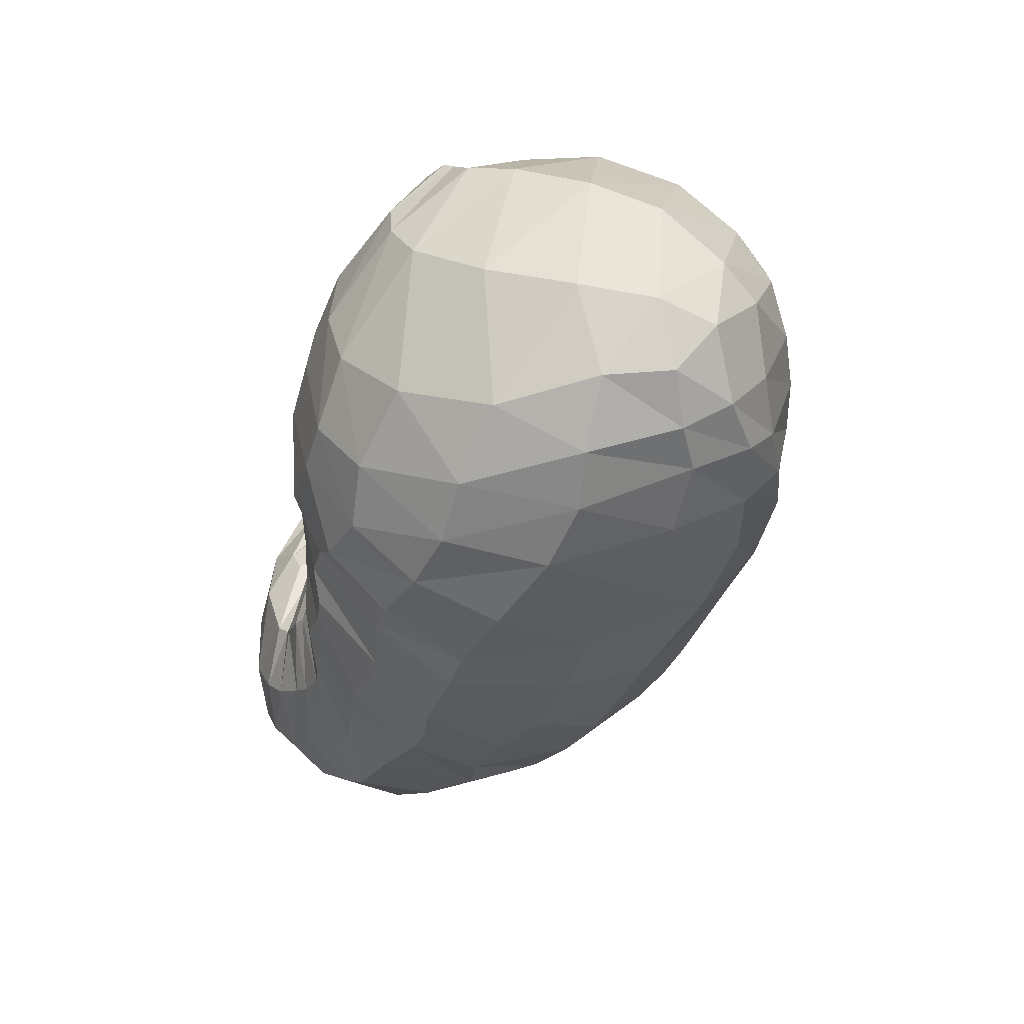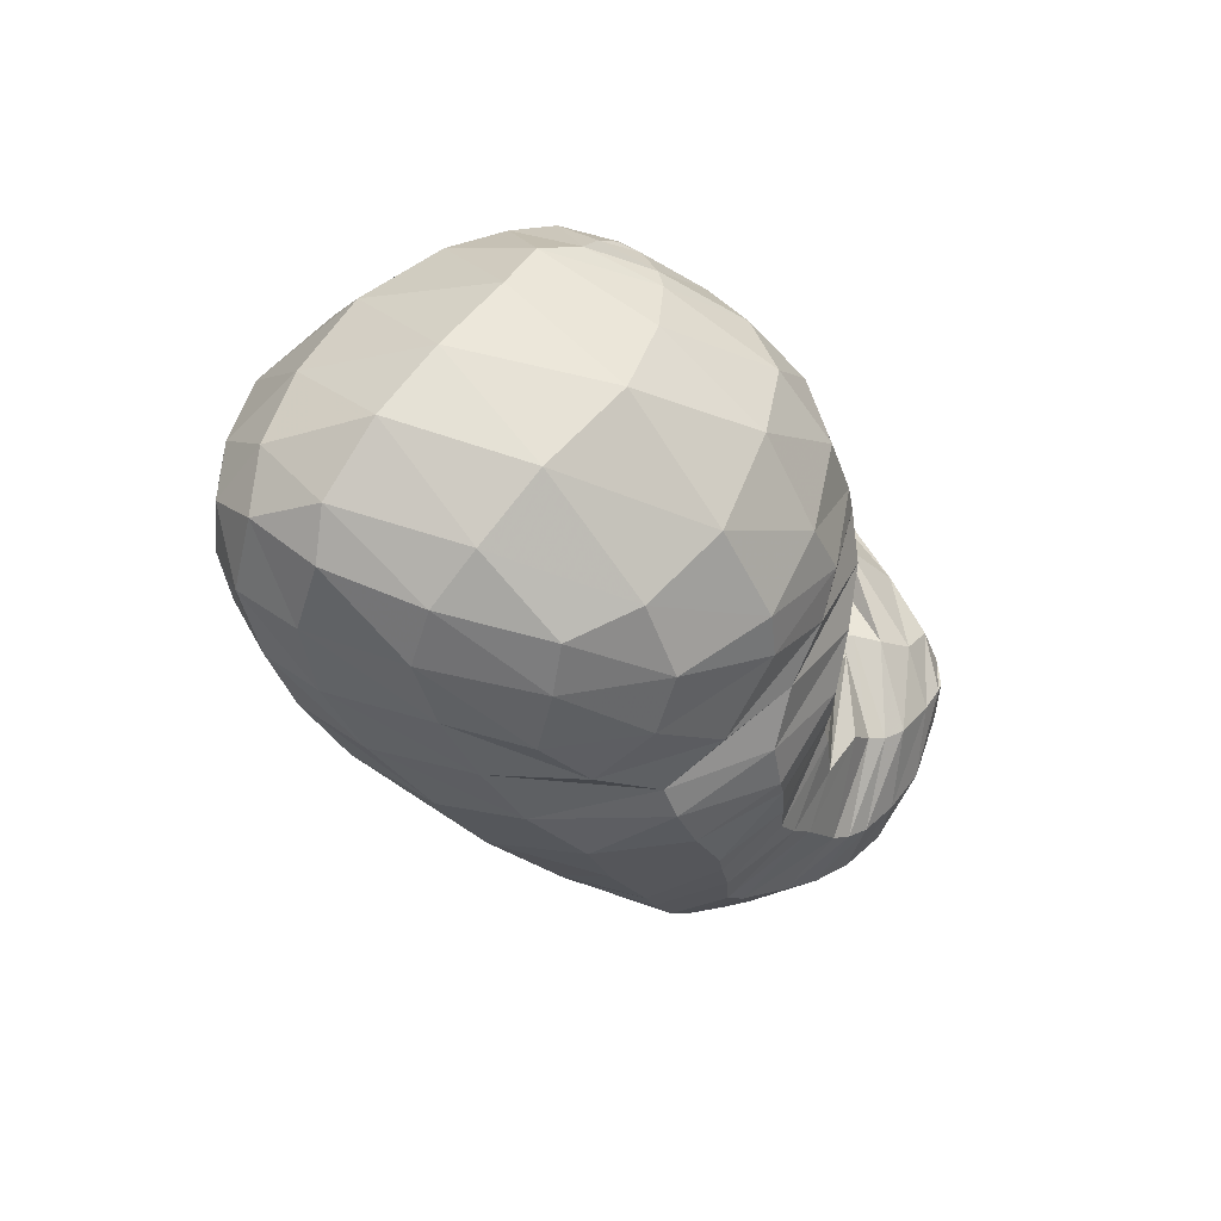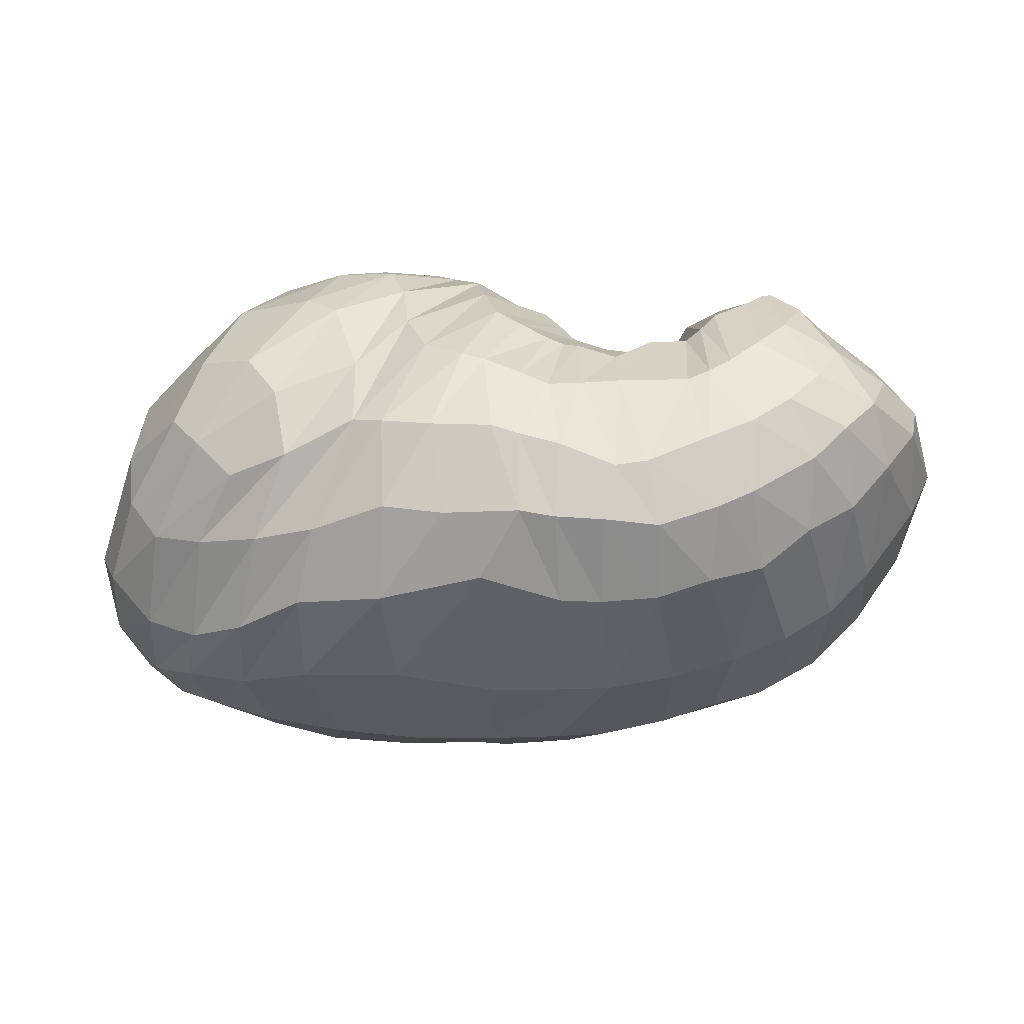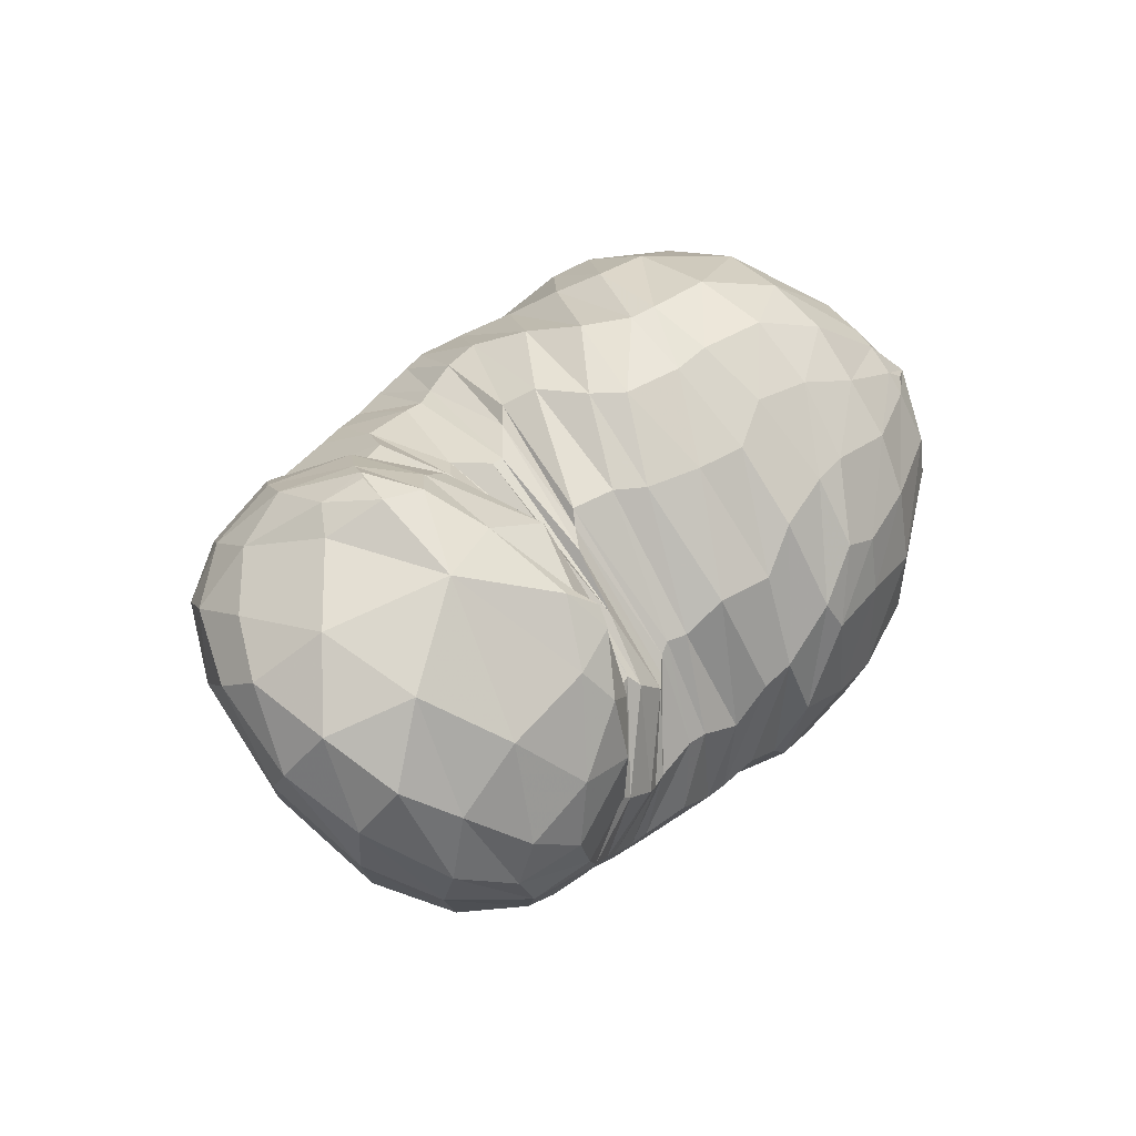
<metadata>
{"format":"obj","ext":"obj","renderer":"f3d","projection":"perspective","resolution":1024,"background":"white","views":[{"elev":-42.7,"azim":-106.7,"up":"+Z"},{"elev":-23.3,"azim":-66.8,"up":"+Y"},{"elev":2.4,"azim":9.4,"up":"+Z"},{"elev":32.9,"azim":127.0,"up":"+Z"}]}
</metadata>
<code>
v 101.6 161.8 179.2
v 133.1 162.1 191.3
v 169.1 152.3 197.2
v 195 149.7 185.6
v 216.6 134.6 183
v 230.7 131.8 176.5
v 238.6 150.1 158.8
v 242.6 132.6 175
v 250.4 151.5 165.8
v 252.2 137.1 190.6
v 290.5 136.3 193.3
v 91.31 155.8 173.9
v 129.1 131.2 212.2
v 170.5 115.5 216.8
v 187.5 101.6 213.1
v 199.1 69.95 201.8
v 216.4 67.24 192.9
v 226.2 66.49 190.4
v 248.1 75.08 191.7
v 264 79.49 196
v 278.2 92.79 205
v 285.4 102.6 208.1
v 76.06 140.5 159.6
v 111.3 80.04 202.7
v 148 61.33 202.3
v 59.21 100.7 134.6
v 96.93 50.83 166.4
v 120.4 34.37 149.5
v 160.2 34.27 166.9
v 185.9 28.31 165.7
v 213 28.48 162.8
v 242.2 29.59 153.3
v 269.6 38.88 161.6
v 293.5 51.78 173.3
v 307.4 78.15 188.5
v 69.19 68.79 114.3
v 102.8 51.62 97.25
v 142.7 32.67 110.1
v 201 28.85 118.8
v 237 37.11 111.2
v 270 43.85 117.7
v 299.7 55.67 132.8
v 323.7 76.47 151.9
v 332.6 103.6 169.1
v 73.19 94.16 82.24
v 99.87 79.76 72.2
v 144.4 82.37 62.91
v 193 88.67 60.57
v 231.7 98.68 61.83
v 267.6 98.9 72.46
v 299.7 117.2 84.64
v 327.7 133.1 118.9
v 327.1 147.2 149.7
v 96.31 140.9 77
v 136.8 144.6 59.25
v 176.2 151.9 62.7
v 201.1 148.4 62.03
v 221.2 150.7 66.2
v 249.3 146.3 68.4
v 272.5 155.3 82.06
v 292.5 164.1 99.04
v 299.5 169.7 125.9
v 124.8 180.6 113.4
v 161.2 182.4 101.6
v 132.8 182.1 159
v 164.6 183.3 156.7
v 191.1 181.1 127.7
v 206.3 173.1 110.9
v 224.2 168.8 113.4
v 238.3 166.6 105.2
v 253.6 168.6 111.8
v 260.1 171.1 117.6
v 268.3 173.3 156.5
v 260.9 162.5 178.8
v 107.9 161.3 182.9
v 93.88 158.3 177.1
v 107.8 165.9 177
v 152.3 157.4 197.4
v 105.8 153.3 188.5
v 130.4 148.2 203.9
v 133.1 174.2 176.5
v 155.8 173.1 178.7
v 182.1 155.4 188.3
v 151.8 140.3 211.6
v 171.8 134.6 209.8
v 165.4 172.1 175.9
v 181.7 172.3 168.4
v 210 142 183.5
v 181.9 132.3 206.5
v 198.4 126.1 203.9
v 191.9 172.7 155.4
v 207.5 167 153.4
v 228.5 129.4 180.9
v 204.3 116.9 203
v 210.3 102.1 202.3
v 217.8 162.1 145.4
v 223.2 159.1 144.8
v 234.6 136.2 172.6
v 216.9 95.15 197.5
v 220.8 98.11 193.7
v 225.9 159.3 141.6
v 228.6 160.8 137.4
v 241 135.4 173.6
v 231.2 106.3 190.4
v 234.8 105.6 190.1
v 232.6 163.7 135.5
v 241.8 163.2 141.8
v 242.8 137.2 172.5
v 240.5 94.57 189.2
v 247 100.5 190.2
v 244 160.2 144.9
v 253.4 161.1 141.3
v 254.5 149.8 173.8
v 249.9 107.7 188.1
v 252.8 109 190.8
v 254.2 166.7 142.2
v 257 169.2 149.6
v 271.7 134.2 197.6
v 257.3 107.6 197.9
v 268.2 109.1 203.4
v 258.3 162.8 170.9
v 263.9 156.1 182.5
v 277.6 116.8 206.1
v 288.3 111.9 206.3
v 301.2 102.6 197.3
v 319.4 116.9 183.3
v 315.3 144.5 172.3
v 299.2 163.7 156.6
v 275.3 167.7 167
v 268.4 157.2 184.3
v 103.5 146.9 190.9
v 83.73 153.3 164.7
v 101.1 172.5 148.3
v 103.9 172.5 161.1
v 151.2 119.3 218.5
v 96.11 131.4 192.4
v 119 108.6 211.7
v 177.6 112.5 215.2
v 142.6 91.1 215.8
v 160.2 88.31 215.6
v 192.5 84.76 208.2
v 167.1 76.96 209
v 171.4 61.98 198.6
v 207.4 67.22 197.6
v 180 48.52 190.4
v 192.8 43.53 187.4
v 221.1 67.85 191
v 199.6 43.69 185.8
v 211.3 42.34 181.5
v 238.4 62.39 186.7
v 220.1 41.25 177.9
v 230.1 42.83 178.2
v 259.5 78.55 192.3
v 241.6 45.92 179
v 262.2 50.18 179.3
v 268.2 82.61 200.4
v 268.8 52.28 182.1
v 275.1 55.88 185.5
v 283 99.76 207.8
v 283.2 64.55 191.3
v 291.2 76.54 197.2
v 295.1 96.05 202.9
v 85.24 109.7 188.5
v 65.56 120.3 147.4
v 80.75 148.6 115.7
v 94.13 166.9 133.1
v 137 67.07 205.6
v 75.7 87.38 170.8
v 103.8 60.32 185.2
v 122.6 48.69 185.7
v 133.8 39.42 175.5
v 158.5 44.81 184.6
v 75.71 69.22 153.9
v 61.59 81.39 119.6
v 63.82 101.9 100.1
v 69.86 124.1 105.5
v 107.1 42.12 159.6
v 80.03 57.4 139.5
v 139 31.69 156.1
v 91.22 48.83 129.2
v 108.6 40.4 128.1
v 170.2 30.07 166.6
v 128.9 33.38 129.7
v 148.9 27.28 133.2
v 204.6 28.39 165.3
v 171.7 23.62 140.6
v 190.7 23.09 138.7
v 225.5 28.65 159.6
v 213.8 23.34 139.6
v 224.5 24.35 137.9
v 251.7 31.82 154.5
v 239.4 26.04 137
v 255.5 30.5 135.2
v 282.8 44.52 166.8
v 273 36.71 140.8
v 283.1 40.7 145.2
v 302 62.09 180.9
v 301.3 50.15 155.3
v 310.8 58.77 164.5
v 319.1 71.12 171.9
v 322.2 89.57 178.8
v 84.7 60.84 100.8
v 65.99 83.64 96.69
v 121 42.03 101
v 82.5 73.45 83.76
v 97.77 61.89 83.58
v 169.5 29.85 112
v 118 55.74 82.22
v 140.6 49.01 85.58
v 224.7 35.01 111.7
v 170.4 49.26 86.07
v 200.9 58.36 80.7
v 254.2 40.29 112.5
v 224.1 61.98 81
v 236.9 64.1 81.47
v 285.3 50.73 121.1
v 256.6 67.78 84.93
v 275.4 73.12 90.35
v 313 65.91 139.6
v 291.7 78.88 96.82
v 305.8 86.11 104.8
v 331.8 90.83 161.9
v 317.5 93.77 116.5
v 331.9 107.1 136
v 337.4 117.1 147.7
v 333.2 128 162.6
v 87.01 87.47 74.32
v 79.14 114.2 80.16
v 120.7 78.83 66.91
v 97.35 113.5 66.88
v 113.9 110 60.7
v 170.8 88.96 59.91
v 134.4 113 55.6
v 160 120.8 53.02
v 216.1 90.55 61.5
v 181.5 125.9 53.42
v 192.7 126.7 52.78
v 250.7 102.3 65.95
v 214.5 128 54.61
v 227.9 125.8 57.84
v 281.8 110.5 74.92
v 238 126.7 60.15
v 255.8 132.3 64.24
v 314.6 124.8 99.62
v 276.1 135.1 70.43
v 286.5 139.3 77.77
v 332.2 137.7 135.4
v 302.1 144.1 90.31
v 314.3 150.4 106.6
v 316.6 156 118.7
v 314.9 158.7 139.4
v 118.2 144.8 65.02
v 111.4 165.4 90.44
v 156.4 147.7 59.02
v 136.4 170.5 81.84
v 154.8 167.7 74.83
v 185 152.3 64.15
v 173.7 170.9 79.77
v 181.8 172.3 86.3
v 209 148.2 62.48
v 194.1 171.8 89.78
v 202.6 167.6 83.73
v 233.9 148.7 66.46
v 209.8 166.5 83.08
v 222.8 166.6 87.53
v 257.2 147.7 71.48
v 234.6 161 82.36
v 240 159.9 81.53
v 287.1 157.8 89.38
v 250.9 161.5 86
v 257.3 163.5 89.91
v 301.2 166 111.5
v 268.1 167.2 96.49
v 275.5 170.6 104.4
v 283.6 173.6 117
v 282.3 174.5 138.1
v 145.2 182.3 102.6
v 130 184.5 135.1
v 152.4 186.6 136.4
v 171.2 186.5 132.9
v 180.7 182.3 106.6
v 153.4 184.7 153.7
v 176.8 184.1 142.3
v 198.2 177.6 122.4
v 218.8 170.3 114.1
v 234.5 166.6 107
v 243 168.2 107
v 257.2 168.4 114.3
v 264.6 175.3 136.1
v 262 166.2 173.4
g foo
f 75 1 76
f 76 12 79
f 79 2 75
f 75 76 79
f 12 131 79
f 13 80 131
f 2 79 80
f 80 79 131
f 78 2 80
f 80 13 84
f 84 3 78
f 78 80 84
f 13 135 84
f 14 85 135
f 3 84 85
f 85 84 135
f 83 3 85
f 85 14 89
f 89 4 83
f 83 85 89
f 14 138 89
f 15 90 138
f 4 89 90
f 90 89 138
f 88 4 90
f 90 15 94
f 94 5 88
f 88 90 94
f 15 141 94
f 16 95 141
f 5 94 95
f 95 94 141
f 93 5 95
f 95 16 99
f 99 6 93
f 93 95 99
f 16 144 99
f 17 100 144
f 6 99 100
f 100 99 144
f 98 6 100
f 100 17 104
f 104 7 98
f 98 100 104
f 17 147 104
f 18 105 147
f 7 104 105
f 105 104 147
f 103 7 105
f 105 18 109
f 109 8 103
f 103 105 109
f 18 150 109
f 19 110 150
f 8 109 110
f 110 109 150
f 108 8 110
f 110 19 114
f 114 9 108
f 108 110 114
f 19 153 114
f 20 115 153
f 9 114 115
f 115 114 153
f 113 9 115
f 115 20 119
f 119 10 113
f 113 115 119
f 20 156 119
f 21 120 156
f 10 119 120
f 120 119 156
f 118 10 120
f 120 21 123
f 123 11 118
f 118 120 123
f 21 159 123
f 22 124 159
f 11 123 124
f 124 123 159
f 131 12 132
f 132 23 136
f 136 13 131
f 131 132 136
f 23 163 136
f 24 137 163
f 13 136 137
f 137 136 163
f 135 13 137
f 137 24 139
f 139 14 135
f 135 137 139
f 24 167 139
f 25 140 167
f 14 139 140
f 140 139 167
f 138 14 140
f 140 25 142
f 142 15 138
f 138 140 142
f 15 142 143
f 25 172 142
f 29 143 172
f 143 142 172
f 25 171 172
f 28 179 171
f 29 172 179
f 172 171 179
f 141 15 143
f 143 29 145
f 145 16 141
f 141 143 145
f 29 182 145
f 30 146 182
f 16 145 146
f 146 145 182
f 144 16 146
f 146 30 148
f 148 17 144
f 144 146 148
f 30 185 148
f 31 149 185
f 17 148 149
f 149 148 185
f 147 17 149
f 149 31 151
f 151 18 147
f 147 149 151
f 31 188 151
f 32 152 188
f 18 151 152
f 152 151 188
f 150 18 152
f 152 32 154
f 154 19 150
f 150 152 154
f 32 191 154
f 33 155 191
f 19 154 155
f 155 154 191
f 153 19 155
f 155 33 157
f 157 20 153
f 153 155 157
f 33 194 157
f 34 158 194
f 20 157 158
f 158 157 194
f 156 20 158
f 158 34 160
f 160 21 156
f 156 158 160
f 34 197 160
f 35 161 197
f 21 160 161
f 161 160 197
f 159 21 161
f 161 35 162
f 162 22 159
f 159 161 162
f 35 125 162
f 11 124 125
f 22 162 124
f 125 124 162
f 163 23 164
f 164 26 168
f 168 24 163
f 163 164 168
f 26 173 168
f 27 169 173
f 24 168 169
f 169 168 173
f 167 24 169
f 169 27 170
f 170 25 167
f 167 169 170
f 27 177 170
f 28 171 177
f 25 170 171
f 171 170 177
f 173 26 174
f 174 36 178
f 178 27 173
f 173 174 178
f 177 27 178
f 178 36 180
f 180 28 177
f 177 178 180
f 36 202 180
f 37 181 202
f 28 180 181
f 181 180 202
f 179 28 181
f 181 37 183
f 183 29 179
f 179 181 183
f 37 204 183
f 38 184 204
f 29 183 184
f 184 183 204
f 182 29 184
f 184 38 186
f 186 30 182
f 182 184 186
f 38 207 186
f 39 187 207
f 30 186 187
f 187 186 207
f 185 30 187
f 187 39 189
f 189 31 185
f 185 187 189
f 39 210 189
f 40 190 210
f 31 189 190
f 190 189 210
f 188 31 190
f 190 40 192
f 192 32 188
f 188 190 192
f 40 213 192
f 41 193 213
f 32 192 193
f 193 192 213
f 191 32 193
f 193 41 195
f 195 33 191
f 191 193 195
f 41 216 195
f 42 196 216
f 33 195 196
f 196 195 216
f 194 33 196
f 196 42 198
f 198 34 194
f 194 196 198
f 42 219 198
f 43 199 219
f 34 198 199
f 199 198 219
f 197 34 199
f 199 43 200
f 200 35 197
f 197 199 200
f 43 222 200
f 44 201 222
f 35 200 201
f 201 200 222
f 35 201 125
f 44 126 201
f 11 125 126
f 126 125 201
f 174 26 175
f 175 45 203
f 203 36 174
f 174 175 203
f 202 36 203
f 203 45 205
f 205 37 202
f 202 203 205
f 45 227 205
f 46 206 227
f 37 205 206
f 206 205 227
f 204 37 206
f 206 46 208
f 208 38 204
f 204 206 208
f 46 229 208
f 47 209 229
f 38 208 209
f 209 208 229
f 207 38 209
f 209 47 211
f 211 39 207
f 207 209 211
f 47 232 211
f 48 212 232
f 39 211 212
f 212 211 232
f 210 39 212
f 212 48 214
f 214 40 210
f 210 212 214
f 48 235 214
f 49 215 235
f 40 214 215
f 215 214 235
f 213 40 215
f 215 49 217
f 217 41 213
f 213 215 217
f 49 238 217
f 50 218 238
f 41 217 218
f 218 217 238
f 216 41 218
f 218 50 220
f 220 42 216
f 216 218 220
f 50 241 220
f 51 221 241
f 42 220 221
f 221 220 241
f 219 42 221
f 221 51 223
f 223 43 219
f 219 221 223
f 51 244 223
f 52 224 244
f 43 223 224
f 224 223 244
f 222 43 224
f 224 52 225
f 225 44 222
f 222 224 225
f 52 247 225
f 53 226 247
f 44 225 226
f 226 225 247
f 44 226 126
f 53 127 226
f 11 126 127
f 127 126 226
f 175 26 176
f 176 54 228
f 228 45 175
f 175 176 228
f 227 45 228
f 228 54 230
f 230 46 227
f 227 228 230
f 54 252 230
f 55 231 252
f 46 230 231
f 231 230 252
f 229 46 231
f 231 55 233
f 233 47 229
f 229 231 233
f 55 254 233
f 56 234 254
f 47 233 234
f 234 233 254
f 232 47 234
f 234 56 236
f 236 48 232
f 232 234 236
f 56 257 236
f 57 237 257
f 48 236 237
f 237 236 257
f 235 48 237
f 237 57 239
f 239 49 235
f 235 237 239
f 57 260 239
f 58 240 260
f 49 239 240
f 240 239 260
f 238 49 240
f 240 58 242
f 242 50 238
f 238 240 242
f 58 263 242
f 59 243 263
f 50 242 243
f 243 242 263
f 241 50 243
f 243 59 245
f 245 51 241
f 241 243 245
f 59 266 245
f 60 246 266
f 51 245 246
f 246 245 266
f 244 51 246
f 246 60 248
f 248 52 244
f 244 246 248
f 60 269 248
f 61 249 269
f 52 248 249
f 249 248 269
f 247 52 249
f 249 61 250
f 250 53 247
f 247 249 250
f 61 272 250
f 62 251 272
f 53 250 251
f 251 250 272
f 53 251 127
f 62 128 251
f 11 127 128
f 128 127 251
f 176 26 164
f 164 23 165
f 165 54 176
f 164 165 176
f 165 23 166
f 166 63 253
f 253 54 165
f 165 166 253
f 252 54 253
f 253 63 255
f 255 55 252
f 252 253 255
f 63 277 255
f 64 256 277
f 55 255 256
f 256 255 277
f 254 55 256
f 256 64 258
f 258 56 254
f 254 256 258
f 56 258 259
f 64 281 258
f 67 259 281
f 259 258 281
f 64 280 281
f 66 283 280
f 67 281 283
f 281 280 283
f 257 56 259
f 259 67 261
f 261 57 257
f 257 259 261
f 67 284 261
f 68 262 284
f 57 261 262
f 262 261 284
f 260 57 262
f 262 68 264
f 264 58 260
f 260 262 264
f 68 285 264
f 69 265 285
f 58 264 265
f 265 264 285
f 263 58 265
f 265 69 267
f 267 59 263
f 263 265 267
f 69 286 267
f 70 268 286
f 59 267 268
f 268 267 286
f 266 59 268
f 268 70 270
f 270 60 266
f 266 268 270
f 70 287 270
f 71 271 287
f 60 270 271
f 271 270 287
f 269 60 271
f 271 71 273
f 273 61 269
f 269 271 273
f 71 288 273
f 72 274 288
f 61 273 274
f 274 273 288
f 272 61 274
f 274 72 275
f 275 62 272
f 272 274 275
f 72 289 275
f 73 276 289
f 62 275 276
f 276 275 289
f 62 276 128
f 73 129 276
f 11 128 129
f 129 128 276
f 73 290 129
f 74 130 290
f 11 129 130
f 130 129 290
f 166 23 132
f 132 12 133
f 133 63 166
f 132 133 166
f 133 12 134
f 134 65 278
f 278 63 133
f 133 134 278
f 277 63 278
f 278 65 279
f 279 64 277
f 277 278 279
f 65 282 279
f 66 280 282
f 64 279 280
f 280 279 282
f 134 12 76
f 76 1 77
f 77 65 134
f 76 77 134
f 1 75 77
f 2 81 75
f 65 77 81
f 77 75 81
f 282 65 81
f 81 2 82
f 82 66 282
f 81 82 282
f 2 78 82
f 3 86 78
f 66 82 86
f 82 78 86
f 283 66 86
f 86 3 87
f 87 67 283
f 86 87 283
f 3 83 87
f 4 91 83
f 67 87 91
f 87 83 91
f 284 67 91
f 91 4 92
f 92 68 284
f 91 92 284
f 4 88 92
f 5 96 88
f 68 92 96
f 92 88 96
f 285 68 96
f 96 5 97
f 97 69 285
f 96 97 285
f 5 93 97
f 6 101 93
f 69 97 101
f 97 93 101
f 286 69 101
f 101 6 102
f 102 70 286
f 101 102 286
f 6 98 102
f 7 106 98
f 70 102 106
f 102 98 106
f 287 70 106
f 106 7 107
f 107 71 287
f 106 107 287
f 7 103 107
f 8 111 103
f 71 107 111
f 107 103 111
f 288 71 111
f 111 8 112
f 112 72 288
f 111 112 288
f 8 108 112
f 9 116 108
f 72 112 116
f 112 108 116
f 289 72 116
f 116 9 117
f 117 73 289
f 116 117 289
f 9 113 117
f 10 121 113
f 73 117 121
f 117 113 121
f 290 73 121
f 121 10 122
f 122 74 290
f 121 122 290
f 10 118 122
f 11 130 118
f 74 122 130
f 122 118 130
g

</code>
